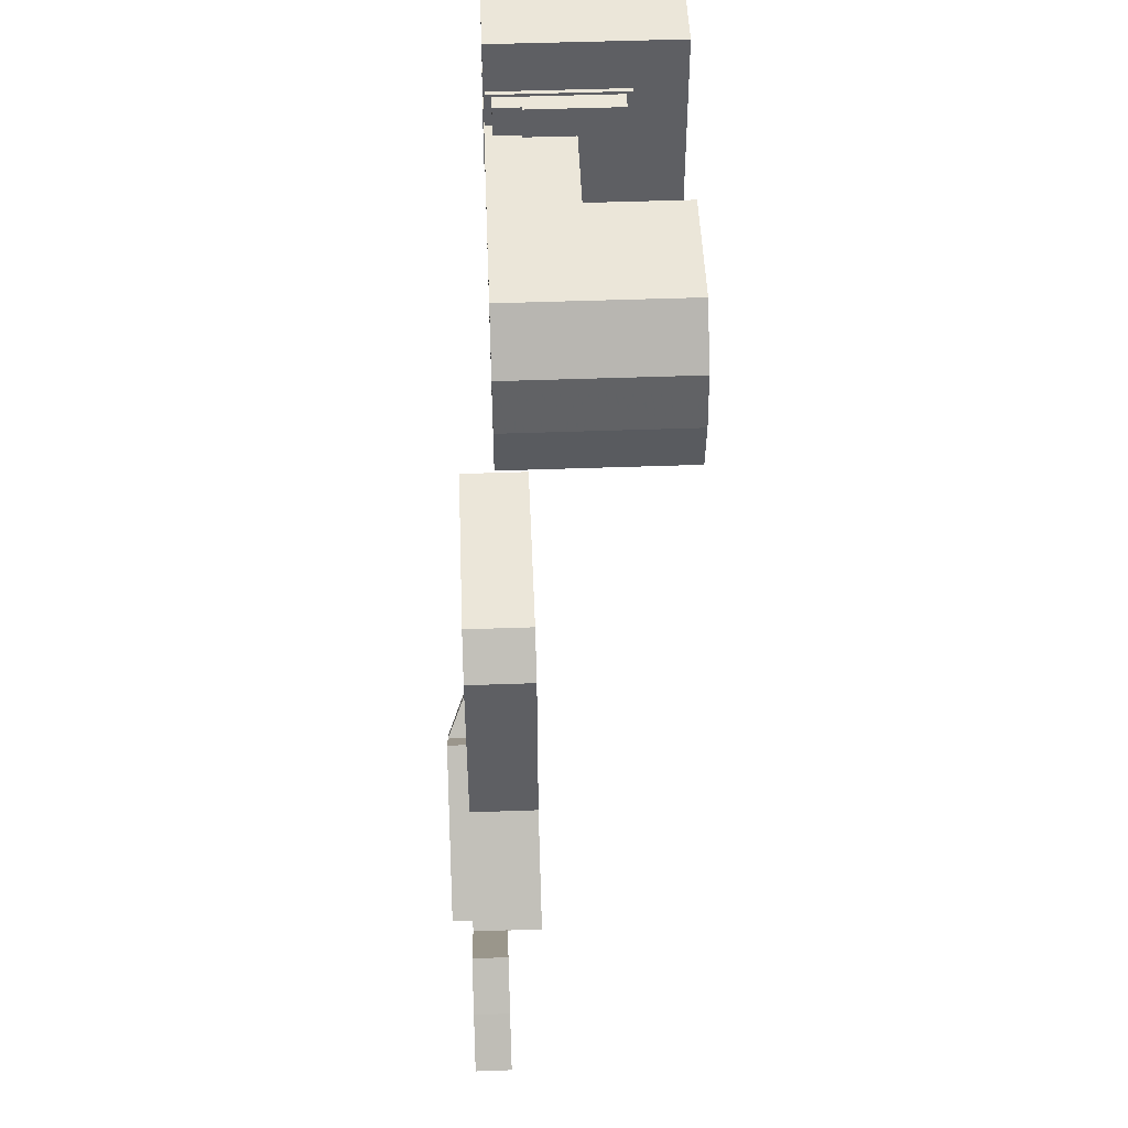
<metadata>
{"format":"obj","ext":"obj","renderer":"f3d","projection":"perspective","resolution":1024,"background":"white","views":[{"elev":48.4,"azim":-92.3,"up":"+Z"}]}
</metadata>
<code>
g Chap01_M201_P1_Grd_Del
v 30.33 7.704 27
v 30.33 7.704 36
v 23.33 7.704 44
v 23.33 7.704 44
v 23.33 7.704 27
v 39.33 -14.25 51
v 39.33 -14.25 46
v 30.33 -14.25 36
v 34.33 7.704 56
v 39.33 7.704 46
v 39.33 7.704 51
v 23.33 7.704 44
v 30.33 7.704 36
v 34.33 7.704 56
v 30.33 7.704 36
v 39.33 7.704 46
v 23.33 7.704 44
v 34.33 7.704 56
v 23.33 7.704 56
v 23.33 7.704 27
v 23.33 -14.25 27
v 30.33 -14.25 27
v 23.33 7.704 27
v 30.33 -14.25 27
v 30.33 7.704 27
v -10.67 -14.25 40
v -5.671 -14.25 46
v 9.329 -14.25 46
v -5.671 -14.25 46
v 2.329 -14.25 46
v 9.329 -14.25 46
v -11.67 7.71 33.5
v -10.67 7.71 27
v 2.329 7.71 27
v 9.329 7.71 33
v -11.67 7.71 33.5
v 9.329 7.71 46
v -10.67 7.71 40
v -43.67 11.75 -34
v -39.04 11.75 -29.6
v -44.97 11.75 -23.7
v -43.67 11.75 -34
v -49.33 11.75 -28.34
v -16.67 11.75 -44
v -12.93 11.75 -40.25
v -12.93 7.75 -40.25
v -16.67 11.75 -44
v -12.93 7.75 -40.25
v -16.67 7.75 -44
v 30.75 -8.389 46.64
v 30.75 -8.804 46.64
v 30.75 -8.389 40.29
v 30.75 -8.804 39.13
v 30.75 7.76 39.13
v 30.75 7.528 40.29
v 30.75 7.528 46.64
v 30.75 7.76 46.64
v 30.75 -8.389 40.29
v 30.75 -8.804 46.64
v 30.75 -8.804 39.13
v 40.62 -9.21 39.13
v 40.75 -8.804 39.13
v 40.75 7.656 39.13
v 35.75 7.656 39.13
v 36.11 -9.005 39.13
v 35.37 7.575 39.13
v 30.75 -8.804 39.13
v 30.75 7.76 39.13
v 40.75 7.656 39.13
v 35.75 7.656 39.13
v 40.62 -9.21 39.13
v 35.75 -8.804 39.13
v 36.11 -9.005 39.13
v 30.75 -8.804 39.13
v 28.68 -8.389 40.29
v 28.68 -8.389 50.21
v 30.75 -8.389 46.64
v 30.75 -8.389 46.64
v 30.75 -8.389 40.29
v 28.68 -8.389 40.29
v 35.18 -8.389 50.21
v 35.18 -8.389 46.64
v 28.68 -8.389 50.21
v 34.74 7.392 46.64
v 30.75 7.528 46.64
v 30.75 7.76 46.64
v 35.75 -8.804 46.64
v 30.75 -8.804 46.64
v 35.18 -8.389 46.64
v 30.75 -8.804 46.64
v 30.75 -8.389 46.64
v 35.18 -8.389 46.64
v 35.18 5.921 46.64
v 35.37 7.575 46.64
v 35.75 -8.804 46.64
v 35.75 7.656 46.64
v 36.11 -9.005 46.64
v 40.75 -8.804 46.64
v 40.62 -9.21 46.64
v 40.62 -9.21 46.64
v 36.11 -9.005 46.64
v 35.75 7.656 46.64
v 40.75 7.656 46.64
v 40.75 -8.804 46.64
v 28.68 -8.389 40.29
v 28.68 7.533 40.29
v 28.68 7.533 50.21
v 28.68 -8.389 40.29
v 28.68 7.533 50.21
v 28.68 -8.389 50.21
v 20.98 6.82 49.46
v 35.2 6.82 49.46
v 35.2 -7.58 49.46
v 35.2 -7.58 49.46
v 20.98 -7.58 49.46
v 20.98 6.82 49.46
v 20.98 -7.58 49.46
v 20.98 3.607 49.46
v 20.98 6.82 49.46
v 20.98 6.82 38.69
v 20.98 3.607 49.46
v 20.98 3.607 44.41
v 20.98 6.82 38.69
v 20.98 6.82 49.46
v 20.98 3.607 49.46
v 20.98 -7.58 44.41
v 20.98 -7.58 38.69
v 20.98 3.607 44.41
v 35.2 -4.593 38.69
v 35.2 -7.58 38.69
v 35.2 -7.58 49.46
v 35.2 6.82 49.46
v 35.2 -4.593 48.4
v 35.2 6.82 48.4
v 35.2 -7.58 49.46
v 35.2 -4.593 48.4
v 35.2 -4.593 38.69
v 20.98 -7.58 38.69
v 35.2 -7.58 38.69
v 35.2 -4.593 38.69
v 26.46 6.82 38.69
v 20.98 6.82 38.69
v 35.2 -4.593 48.4
v 35.2 6.82 48.4
v 35.66 -4.593 48.4
v 35.2 -4.593 38.69
v 35.2 -4.593 48.4
v 35.66 -4.593 48.4
v 35.2 -4.593 38.69
v 35.66 -4.593 48.4
v 35.66 -4.593 37.99
v 35.66 -4.593 37.99
v 26.46 -2.967 37.99
v 35.2 -4.593 38.69
v 26.46 -2.967 38.69
v 35.2 -4.593 38.69
v 26.46 -2.967 37.99
v 24.87 -8.342 46.24
v 24.87 -8.758 46.24
v 24.87 -8.342 39.89
v 24.87 -8.758 38.73
v 24.87 7.807 38.73
v 24.87 7.574 39.89
v 24.87 7.807 46.24
v 24.87 7.574 46.24
v 24.87 -8.342 39.89
v 24.87 -8.758 46.24
v 24.87 -8.758 38.73
v 24.87 7.807 38.73
v 24.87 7.574 46.24
v 24.87 7.574 39.89
v 34.73 -9.164 38.73
v 34.87 -8.758 38.73
v 34.87 7.703 38.73
v 29.87 7.703 38.73
v 30.23 -8.958 38.73
v 29.87 -8.758 38.73
v 29.49 7.622 38.73
v 24.87 -8.758 38.73
v 24.87 7.807 38.73
v 34.87 7.703 38.73
v 29.87 7.703 38.73
v 34.73 -9.164 38.73
v 24.87 -8.758 38.73
v 29.87 -8.758 38.73
v 22.8 -8.342 39.89
v 22.8 -8.342 49.81
v 24.87 -8.342 46.24
v 24.87 -8.342 46.24
v 24.87 -8.342 39.89
v 22.8 -8.342 39.89
v 29.29 -8.342 49.81
v 29.29 -8.342 46.24
v 22.8 -8.342 49.81
v 28.85 7.439 46.24
v 24.87 7.574 46.24
v 24.87 7.807 46.24
v 29.49 7.622 46.24
v 29.29 5.968 46.24
v 29.29 -8.342 46.24
v 29.87 -8.758 46.24
v 24.87 -8.758 46.24
v 24.87 -8.342 46.24
v 30.23 -8.958 46.24
v 29.87 7.703 46.24
v 34.87 -8.758 46.24
v 34.73 -9.164 46.24
v 28.85 7.439 46.24
v 24.87 7.807 46.24
v 29.49 7.622 46.24
v 29.87 -8.758 46.24
v 29.87 7.703 46.24
v 24.87 -8.758 46.24
v 29.29 -8.342 46.24
v 34.73 -9.164 46.24
v 30.23 -8.958 46.24
v 34.87 7.703 46.24
v 34.87 -8.758 46.24
v 22.8 -8.342 39.89
v 22.8 7.579 39.89
v 22.8 7.579 49.81
v 22.8 -8.342 39.89
v 22.8 7.579 49.81
v 22.8 -8.342 49.81
v 28.85 7.439 49.81
v 29.29 5.968 49.81
v 29.29 -8.342 49.81
v 22.8 -8.342 49.81
v 22.8 7.579 49.81
v 29.29 -8.342 49.81
v 22.8 -8.342 49.81
v 28.85 7.439 49.81
v 49.33 7.704 -5.995
v 49.33 -14.25 -5.996
v 49.33 -14.25 7.326
v 49.33 7.704 7.326
v 29.52 7.704 -5.996
v 29.52 -14.25 -5.996
v 49.33 -14.25 -5.996
v 49.33 7.704 -5.995
v 49.33 -14.25 7.326
v 49.33 -14.25 -5.996
v 29.52 -14.25 -5.996
v 23.45 -14.25 0.07141
v 23.45 -14.25 13.39
v 43.26 -14.25 13.39
v 43.26 7.704 13.39
v 43.26 -14.25 13.39
v 23.45 -14.25 13.39
v 23.45 7.704 13.39
v 23.45 7.704 13.39
v 23.45 -14.25 13.39
v 23.45 -14.25 0.07141
v 23.45 7.704 0.07141
v 43.26 7.704 13.39
v 49.33 7.704 7.326
v 49.33 -14.25 7.326
v 43.26 -14.25 13.39
v 29.52 7.704 -5.996
v 23.45 7.704 0.07141
v 23.45 -14.25 0.07141
v 29.52 -14.25 -5.996
v 23.45 7.704 0.07141
v 29.52 7.704 -5.996
v 49.33 7.704 -5.995
v 49.33 7.704 7.326
v 23.45 7.704 13.39
v 43.26 7.704 13.39
v 23.6 7.704 45.74
v 23.6 -2.296 45.74
v 8.605 -2.296 45.74
v 8.605 7.704 45.74
v 8.605 7.704 45.74
v 8.605 -2.296 45.74
v 8.605 -2.296 39.74
v 8.605 7.704 39.74
v 8.605 7.704 39.74
v 8.605 -2.296 39.74
v 23.6 -2.296 39.74
v 23.6 7.704 39.74
v 23.6 7.704 39.74
v 23.6 -2.296 39.74
v 23.6 -2.296 45.74
v 23.6 7.704 45.74
v 23.6 7.704 39.74
v 23.6 7.704 45.74
v 8.605 7.704 45.74
v 8.605 7.704 39.74
v 23.6 -2.296 45.74
v 23.6 -2.296 39.74
v 8.605 -2.296 39.74
v 8.605 -2.296 45.74
v 30.33 7.704 36
v 30.33 -14.25 36
v 23.33 -14.25 44
v 23.33 7.704 44
v 23.33 7.704 44
v 23.33 -14.25 27
v 23.33 7.704 27
v 23.33 -14.25 44
v 23.33 -14.25 56
v 23.33 7.704 56
v 30.33 -14.25 36
v 30.33 7.704 36
v 30.33 7.704 27
v 30.33 -14.25 27
v 39.33 7.704 51
v 39.33 -14.25 51
v 34.33 -14.25 56
v 34.33 7.704 56
v 30.33 -14.25 36
v 39.33 -14.25 46
v 39.33 7.704 46
v 30.33 7.704 36
v 39.33 -14.25 51
v 30.33 -14.25 36
v 34.33 -14.25 56
v 23.33 -14.25 56
v 23.33 -14.25 44
v 39.33 7.704 51
v 39.33 7.704 46
v 39.33 -14.25 46
v 39.33 -14.25 51
v 23.33 -14.25 44
v 30.33 -14.25 36
v 30.33 7.704 36
v 23.33 7.704 44
v 23.33 7.704 56
v 34.33 7.704 56
v 34.33 -14.25 56
v 23.33 -14.25 56
v -5.671 7.71 46
v -5.671 -14.25 46
v -10.67 -14.25 40
v -10.67 7.71 40
v -11.67 7.71 33.5
v -11.67 -14.25 33.5
v -10.67 -14.25 27
v -10.67 7.71 27
v 9.329 7.71 33
v 9.329 -14.25 33
v 9.329 -14.25 46
v 9.329 7.71 46
v 9.329 -14.25 33
v 2.329 -14.25 27
v -10.67 -14.25 27
v -11.67 -14.25 33.5
v -11.67 -14.25 33.5
v 9.329 -14.25 46
v -10.67 -14.25 40
v -10.67 7.71 27
v -10.67 -14.25 27
v 2.329 -14.25 27
v 2.329 7.71 27
v 9.329 7.71 33
v 2.329 7.71 27
v 2.329 -14.25 27
v 9.329 -14.25 33
v 9.329 7.71 46
v -5.671 7.71 46
v -10.67 7.71 40
v 2.329 7.71 46
v 2.329 7.71 46
v -5.671 -14.25 46
v -5.671 7.71 46
v 2.329 -14.25 46
v 9.329 7.71 46
v 9.329 -14.25 46
v -10.67 7.71 40
v -10.67 -14.25 40
v -11.67 -14.25 33.5
v -11.67 7.71 33.5
v 8.329 3.75 -19
v -19.45 3.75 -20.98
v -19.45 3.75 2.456
v 8.329 3.75 6.795
v -15.11 3.75 6.795
v -19.45 11.75 2.456
v -19.45 11.75 -20.98
v 8.329 11.75 -19
v 8.329 11.75 6.795
v -15.11 11.75 6.795
v -29.33 11.75 -30.89
v -29.33 3.75 -30.89
v -16.67 3.75 -44
v -16.67 11.75 -44
v 8.329 11.75 -19
v 8.329 3.75 -19
v 8.329 3.75 6.795
v 8.329 11.75 6.795
v 8.329 11.75 6.795
v 8.329 3.75 6.795
v -15.11 3.75 6.795
v -15.11 11.75 6.795
v -29.33 3.75 -30.89
v -19.45 3.75 -20.98
v 8.329 3.75 -19
v -16.67 3.75 -44
v -29.33 11.75 -30.89
v -19.45 11.75 -20.98
v -19.45 3.75 -20.98
v -29.33 3.75 -30.89
v -16.67 3.75 -44
v 8.329 3.75 -19
v 8.329 11.75 -19
v -16.67 11.75 -44
v -16.67 11.75 -44
v 8.329 11.75 -19
v -19.45 11.75 -20.98
v -29.33 11.75 -30.89
v -16.67 14.25 -44
v -16.67 11.75 -44
v -1.67 11.75 -29
v -1.67 14.25 -29
v -1.67 14.25 -29
v -1.67 11.75 -29
v -10.15 11.75 -20.26
v -10.15 14.25 -20.26
v -10.15 14.25 -20.26
v -10.15 11.75 -20.26
v -25 11.75 -35.11
v -25 14.25 -35.11
v -25 14.25 -35.11
v -25 11.75 -35.11
v -16.67 11.75 -44
v -16.67 14.25 -44
v -25 14.25 -35.11
v -16.67 14.25 -44
v -1.67 14.25 -29
v -10.15 14.25 -20.26
v -16.67 11.75 -44
v -25 11.75 -35.11
v -10.15 11.75 -20.26
v -1.67 11.75 -29
v 8.329 11.75 -19
v 8.329 7.75 -19
v 2.729 7.75 -24.6
v 2.729 11.75 -24.6
v 2.729 11.75 -24.6
v 2.729 7.75 -24.6
v 6.673 7.75 -28.65
v 6.673 11.75 -28.65
v 6.673 11.75 -28.65
v 6.673 7.75 -28.65
v 12.33 7.75 -23
v 12.33 11.75 -23
v 12.33 11.75 -23
v 12.33 7.75 -23
v 8.329 7.75 -19
v 8.329 11.75 -19
v 12.33 11.75 -23
v 8.329 11.75 -19
v 2.729 11.75 -24.6
v 6.673 11.75 -28.65
v 8.329 7.75 -19
v 12.33 7.75 -23
v 6.673 7.75 -28.65
v 2.729 7.75 -24.6
v -19.45 11.75 2.456
v -15.11 11.75 6.795
v -15.11 3.75 6.795
v -19.45 3.75 2.456
v -19.45 11.75 2.456
v -19.45 3.75 2.456
v -19.45 3.75 -20.98
v -19.45 11.75 -20.98
v -39.04 11.75 -29.6
v -39.04 7.75 -29.6
v -44.97 7.75 -23.7
v -44.97 11.75 -23.7
v -44.97 11.75 -23.7
v -44.97 7.75 -23.7
v -49.33 7.75 -28.34
v -49.33 11.75 -28.34
v -49.33 11.75 -28.34
v -49.33 7.75 -28.34
v -43.67 7.75 -34
v -43.67 11.75 -34
v -43.67 11.75 -34
v -43.67 7.75 -34
v -39.04 7.75 -29.6
v -39.04 11.75 -29.6
v -39.04 7.75 -29.6
v -43.67 7.75 -34
v -49.33 7.75 -28.34
v -44.97 7.75 -23.7
v -40.57 11.75 -19.2
v -40.57 7.75 -19.2
v -44.97 7.75 -23.7
v -44.97 11.75 -23.7
v -44.97 11.75 -23.7
v -44.97 7.75 -23.7
v -20.67 7.75 -48
v -20.67 11.75 -48
v -20.67 7.75 -48
v -13.45 11.75 -55.21
v -20.67 11.75 -48
v -13.45 7.75 -55.21
v -16.67 11.75 -44
v -16.67 7.75 -44
v -40.57 7.75 -19.2
v -40.57 11.75 -19.2
v -16.67 11.75 -44
v -40.57 11.75 -19.2
v -44.97 11.75 -23.7
v -20.67 11.75 -48
v -20.67 11.75 -48
v -13.45 11.75 -55.21
v -9.453 11.75 -51.21
v -16.67 11.75 -44
v -12.93 11.75 -40.25
v -5.712 11.75 -47.47
v -40.57 7.75 -19.2
v -20.67 7.75 -48
v -44.97 7.75 -23.7
v -16.67 7.75 -44
v -16.67 7.75 -44
v -13.45 7.75 -55.21
v -20.67 7.75 -48
v -9.453 7.75 -51.21
v -5.712 7.75 -47.47
v -12.93 7.75 -40.25
v -13.45 11.75 -55.21
v -13.45 7.75 -55.21
v -9.453 7.75 -51.21
v -9.453 11.75 -51.21
v -9.453 7.75 -51.21
v -5.712 11.75 -47.47
v -9.453 11.75 -51.21
v -5.712 7.75 -47.47
v -12.93 11.75 -40.25
v -5.712 11.75 -47.47
v -5.712 7.75 -47.47
v -12.93 7.75 -40.25
v -1.671 14.25 -29
v -1.671 11.75 -29
v 2.729 11.75 -24.6
v 2.729 11.76 -24.6
v 2.729 11.76 -24.6
v 2.729 11.75 -24.6
v -1.351 11.75 -20.58
v -1.351 11.76 -20.58
v -1.351 11.76 -20.58
v -1.351 11.75 -20.58
v -5.593 11.75 -24.83
v -5.593 14.25 -24.83
v -5.593 14.25 -24.83
v -5.593 11.75 -24.83
v -1.671 11.75 -29
v -1.671 14.25 -29
v -5.593 14.25 -24.83
v -1.671 14.25 -29
v 2.729 11.76 -24.6
v -1.351 11.76 -20.58
v -1.671 11.75 -29
v -5.593 11.75 -24.83
v -1.351 11.75 -20.58
v 2.729 11.75 -24.6
v 28.68 7.533 40.29
v 30.75 7.528 40.29
v 30.75 7.528 46.64
v 28.68 7.533 50.21
v 34.74 7.392 50.21
v 34.74 7.392 46.64
v 40.75 -8.804 39.13
v 40.75 -8.804 46.64
v 40.75 7.656 46.64
v 40.75 7.656 39.13
v 35.75 -8.804 46.64
v 35.75 -8.804 39.13
v 30.75 -8.804 39.13
v 30.75 -8.804 46.64
v 35.75 7.656 46.64
v 35.75 7.656 39.13
v 40.75 7.656 39.13
v 40.75 7.656 46.64
v 35.75 -8.804 46.64
v 36.11 -9.005 46.64
v 36.11 -9.005 39.13
v 35.75 -8.804 39.13
v 30.75 7.76 46.64
v 30.75 7.76 39.13
v 35.37 7.575 39.13
v 35.37 7.575 46.64
v 35.75 7.656 46.64
v 35.37 7.575 46.64
v 35.37 7.575 39.13
v 35.75 7.656 39.13
v 40.62 -9.21 46.64
v 40.62 -9.21 39.13
v 36.11 -9.005 39.13
v 36.11 -9.005 46.64
v 40.75 -8.804 39.13
v 40.62 -9.21 39.13
v 40.62 -9.21 46.64
v 40.75 -8.804 46.64
v 34.74 7.392 46.64
v 30.75 7.76 46.64
v 35.37 7.575 46.64
v 35.18 5.921 46.64
v 35.18 5.921 50.21
v 35.18 5.921 46.64
v 35.18 -8.389 46.64
v 35.18 -8.389 50.21
v 28.68 7.533 40.29
v 28.68 -8.389 40.29
v 30.75 -8.389 40.29
v 30.75 7.528 40.29
v 34.74 7.392 50.21
v 35.18 5.921 50.21
v 35.18 -8.389 50.21
v 28.68 -8.389 50.21
v 28.68 7.533 50.21
v 34.74 7.392 50.21
v 34.74 7.392 46.64
v 35.18 5.921 46.64
v 35.18 5.921 50.21
v 20.98 -7.58 49.46
v 20.59 3.607 49.46
v 20.98 3.607 49.46
v 20.59 -7.58 49.46
v 35.2 -7.58 49.46
v 35.2 -7.58 38.69
v 20.98 -7.58 38.69
v 20.98 -7.58 44.41
v 20.98 -7.58 49.46
v 20.59 -7.58 49.46
v 20.59 -7.58 44.41
v 35.66 -4.593 37.99
v 35.66 -4.593 48.4
v 35.66 7.639 48.4
v 35.66 7.639 37.99
v 26.46 -2.967 37.99
v 35.66 -4.593 37.99
v 35.66 7.639 37.99
v 26.46 7.639 37.99
v 26.46 7.639 48.4
v 26.46 7.639 37.99
v 35.66 7.639 37.99
v 35.66 7.639 48.4
v 35.2 -4.593 38.69
v 26.46 -2.967 38.69
v 20.98 -7.58 38.69
v 26.46 6.82 38.69
v 20.98 6.82 38.69
v 26.46 6.82 38.69
v 26.46 6.82 48.4
v 20.98 6.82 49.46
v 35.2 6.82 48.4
v 35.2 6.82 49.46
v 35.2 6.82 48.4
v 26.46 6.82 48.4
v 26.46 7.639 48.4
v 35.66 7.639 48.4
v 35.66 -4.593 48.4
v 26.46 6.82 38.69
v 26.46 -2.967 38.69
v 26.46 -2.967 37.99
v 26.46 7.639 37.99
v 26.46 6.82 48.4
v 26.46 7.639 48.4
v 20.59 -7.58 49.46
v 20.59 -7.58 44.41
v 20.59 3.607 44.41
v 20.59 3.607 49.46
v 20.98 3.607 49.46
v 20.59 3.607 49.46
v 20.59 3.607 44.41
v 20.98 3.607 44.41
v 20.98 3.607 44.41
v 20.59 3.607 44.41
v 20.59 -7.58 44.41
v 20.98 -7.58 44.41
v 22.8 7.579 49.81
v 22.8 7.579 39.89
v 24.87 7.574 39.89
v 24.87 7.574 46.24
v 28.85 7.439 49.81
v 28.85 7.439 46.24
v 34.87 -8.758 38.73
v 34.87 -8.758 46.24
v 34.87 7.703 46.24
v 34.87 7.703 38.73
v 29.87 -8.758 46.24
v 29.87 -8.758 38.73
v 24.87 -8.758 38.73
v 24.87 -8.758 46.24
v 29.87 7.703 46.24
v 29.87 7.703 38.73
v 34.87 7.703 38.73
v 34.87 7.703 46.24
v 29.87 -8.758 46.24
v 30.23 -8.958 46.24
v 30.23 -8.958 38.73
v 29.87 -8.758 38.73
v 24.87 7.807 46.24
v 24.87 7.807 38.73
v 29.49 7.622 38.73
v 29.49 7.622 46.24
v 29.87 7.703 46.24
v 29.49 7.622 46.24
v 29.49 7.622 38.73
v 29.87 7.703 38.73
v 34.73 -9.164 46.24
v 34.73 -9.164 38.73
v 30.23 -8.958 38.73
v 30.23 -8.958 46.24
v 34.87 -8.758 38.73
v 34.73 -9.164 38.73
v 34.73 -9.164 46.24
v 34.87 -8.758 46.24
v 29.29 5.968 49.81
v 29.29 5.968 46.24
v 29.29 -8.342 46.24
v 29.29 -8.342 49.81
v 22.8 7.579 39.89
v 22.8 -8.342 39.89
v 24.87 -8.342 39.89
v 24.87 7.574 39.89
v 28.85 7.439 49.81
v 28.85 7.439 46.24
v 29.29 5.968 46.24
v 29.29 5.968 49.81
v -17.21 10.35 -51.87
v -17.21 11.75 -51.87
v -9.943 11.75 -44.61
v -9.943 10.35 -44.61
v -17.21 11.75 -51.87
v -13.08 11.75 -56
v -5.812 11.75 -48.74
v -9.943 11.75 -44.61
v -13.08 11.75 -56
v -13.08 10.35 -56
v -5.812 10.35 -48.74
v -5.812 11.75 -48.74
v -13.08 10.35 -56
v -17.21 10.35 -51.87
v -9.943 10.35 -44.61
v -5.812 10.35 -48.74
v -9.943 10.35 -44.61
v -9.943 11.75 -44.61
v -5.812 11.75 -48.74
v -5.812 10.35 -48.74
v -13.08 10.35 -56
v -13.08 11.75 -56
v -17.21 11.75 -51.87
v -17.21 10.35 -51.87
g Chap01_M201_P1_Grd_Del_0
f 3 2 1
f 5 4 1
f 8 7 6
f 11 10 9
f 9 13 12
f 16 15 14
f 19 18 17
f 22 21 20
f 25 24 23
f 28 27 26
f 31 30 29
f 34 33 32
f 36 35 34
f 36 37 35
f 36 38 37
f 41 40 39
f 43 41 42
f 46 45 44
f 49 48 47
f 52 51 50
f 52 54 53
f 52 55 54
f 55 56 54
f 56 57 54
f 60 59 58
f 63 62 61
f 61 65 64
f 67 66 64
f 67 68 66
f 71 70 69
f 73 72 70
f 72 74 70
f 77 76 75
f 80 79 78
f 78 82 81
f 78 81 83
f 86 85 84
f 89 88 87
f 92 91 90
f 94 93 92
f 94 92 95
f 96 94 95
f 96 95 97
f 96 99 98
f 102 101 100
f 104 103 102
f 107 106 105
f 110 109 108
f 113 112 111
f 116 115 114
f 119 118 117
f 122 121 120
f 125 124 123
f 123 127 126
f 126 128 123
f 131 130 129
f 133 132 131
f 133 134 132
f 137 136 135
f 140 139 138
f 138 142 141
f 145 144 143
f 148 147 146
f 151 150 149
f 154 153 152
f 157 156 155
f 160 159 158
f 160 162 161
f 160 163 162
f 165 164 162
f 168 167 166
f 171 170 169
f 174 173 172
f 172 176 175
f 176 177 175
f 179 178 175
f 179 180 178
f 183 182 181
f 185 184 182
f 188 187 186
f 191 190 189
f 189 193 192
f 189 192 194
f 197 196 195
f 195 199 198
f 198 199 200
f 198 200 201
f 200 203 202
f 205 201 204
f 205 207 206
f 210 209 208
f 212 210 211
f 214 213 211
f 212 216 215
f 218 217 212
f 221 220 219
f 224 223 222
f 227 226 225
f 225 229 228
f 232 231 230
f 235 234 233
f 236 235 233
f 239 238 237
f 240 239 237
f 243 242 241
f 241 244 243
f 241 245 244
f 241 246 245
f 249 248 247
f 250 249 247
f 253 252 251
f 254 253 251
f 257 256 255
f 258 257 255
f 261 260 259
f 262 261 259
f 265 264 263
f 263 266 265
f 263 267 266
f 267 268 266
f 271 270 269
f 272 271 269
f 275 274 273
f 276 275 273
f 279 278 277
f 280 279 277
f 283 282 281
f 284 283 281
f 287 286 285
f 288 287 285
f 291 290 289
f 292 291 289
f 295 294 293
f 296 295 293
f 299 298 297
f 298 300 297
f 297 300 301
f 302 297 301
f 305 304 303
f 306 305 303
f 309 308 307
f 310 309 307
f 313 312 311
f 314 313 311
f 317 316 315
f 316 317 318
f 319 316 318
f 322 321 320
f 323 322 320
f 326 325 324
f 327 326 324
f 330 329 328
f 331 330 328
f 334 333 332
f 335 334 332
f 338 337 336
f 339 338 336
f 342 341 340
f 343 342 340
f 346 345 344
f 344 347 346
f 344 349 348
f 349 350 348
f 353 352 351
f 354 353 351
f 357 356 355
f 358 357 355
f 361 360 359
f 360 362 359
f 365 364 363
f 364 366 363
f 363 366 367
f 366 368 367
f 371 370 369
f 372 371 369
f 375 374 373
f 373 376 375
f 376 377 375
f 380 379 378
f 378 381 380
f 378 382 381
f 385 384 383
f 386 385 383
f 389 388 387
f 390 389 387
f 393 392 391
f 394 393 391
f 397 396 395
f 398 397 395
f 401 400 399
f 402 401 399
f 405 404 403
f 406 405 403
f 409 408 407
f 410 409 407
f 413 412 411
f 414 413 411
f 417 416 415
f 418 417 415
f 421 420 419
f 422 421 419
f 425 424 423
f 426 425 423
f 429 428 427
f 430 429 427
f 433 432 431
f 434 433 431
f 437 436 435
f 438 437 435
f 441 440 439
f 442 441 439
f 445 444 443
f 446 445 443
f 449 448 447
f 450 449 447
f 453 452 451
f 454 453 451
f 457 456 455
f 458 457 455
f 461 460 459
f 462 461 459
f 465 464 463
f 466 465 463
f 469 468 467
f 470 469 467
f 473 472 471
f 474 473 471
f 477 476 475
f 478 477 475
f 481 480 479
f 482 481 479
f 485 484 483
f 486 485 483
f 489 488 487
f 490 489 487
f 493 492 491
f 494 493 491
f 497 496 495
f 496 498 495
f 501 500 499
f 502 501 499
f 505 504 503
f 506 505 503
f 509 508 507
f 510 509 507
f 510 511 509
f 511 512 509
f 515 514 513
f 514 516 513
f 519 518 517
f 518 520 517
f 520 521 517
f 521 522 517
f 525 524 523
f 526 525 523
f 529 528 527
f 528 530 527
f 533 532 531
f 534 533 531
f 537 536 535
f 538 537 535
f 541 540 539
f 542 541 539
f 545 544 543
f 546 545 543
f 549 548 547
f 550 549 547
f 553 552 551
f 554 553 551
f 557 556 555
f 558 557 555
f 561 560 559
f 559 562 561
f 562 563 561
f 564 561 563
f 567 566 565
f 568 567 565
f 571 570 569
f 572 571 569
f 575 574 573
f 576 575 573
f 579 578 577
f 580 579 577
f 583 582 581
f 584 583 581
f 587 586 585
f 588 587 585
f 591 590 589
f 592 591 589
f 595 594 593
f 596 595 593
f 599 598 597
f 597 600 599
f 603 602 601
f 604 603 601
f 607 606 605
f 608 607 605
f 611 610 609
f 609 612 611
f 609 613 612
f 616 615 614
f 617 616 614
f 620 619 618
f 619 621 618
f 624 623 622
f 622 625 624
f 622 626 625
f 626 627 625
f 627 628 625
f 631 630 629
f 632 631 629
f 635 634 633
f 636 635 633
f 639 638 637
f 640 639 637
f 643 642 641
f 643 644 642
f 647 646 645
f 645 648 647
f 648 649 647
f 648 650 649
f 653 652 651
f 654 653 651
f 651 655 654
f 658 657 656
f 656 659 658
f 656 660 659
f 660 661 659
f 664 663 662
f 665 664 662
f 668 667 666
f 669 668 666
f 672 671 670
f 673 672 670
f 676 675 674
f 674 677 676
f 674 678 677
f 679 677 678
f 682 681 680
f 683 682 680
f 686 685 684
f 687 686 684
f 690 689 688
f 691 690 688
f 694 693 692
f 695 694 692
f 698 697 696
f 699 698 696
f 702 701 700
f 703 702 700
f 706 705 704
f 707 706 704
f 710 709 708
f 711 710 708
f 714 713 712
f 715 714 712
f 718 717 716
f 719 718 716
f 722 721 720
f 723 722 720
f 726 725 724
f 727 726 724
f 730 729 728
f 731 730 728
f 734 733 732
f 735 734 732
f 738 737 736
f 739 738 736
f 742 741 740
f 743 742 740
f 746 745 744
f 747 746 744

</code>
